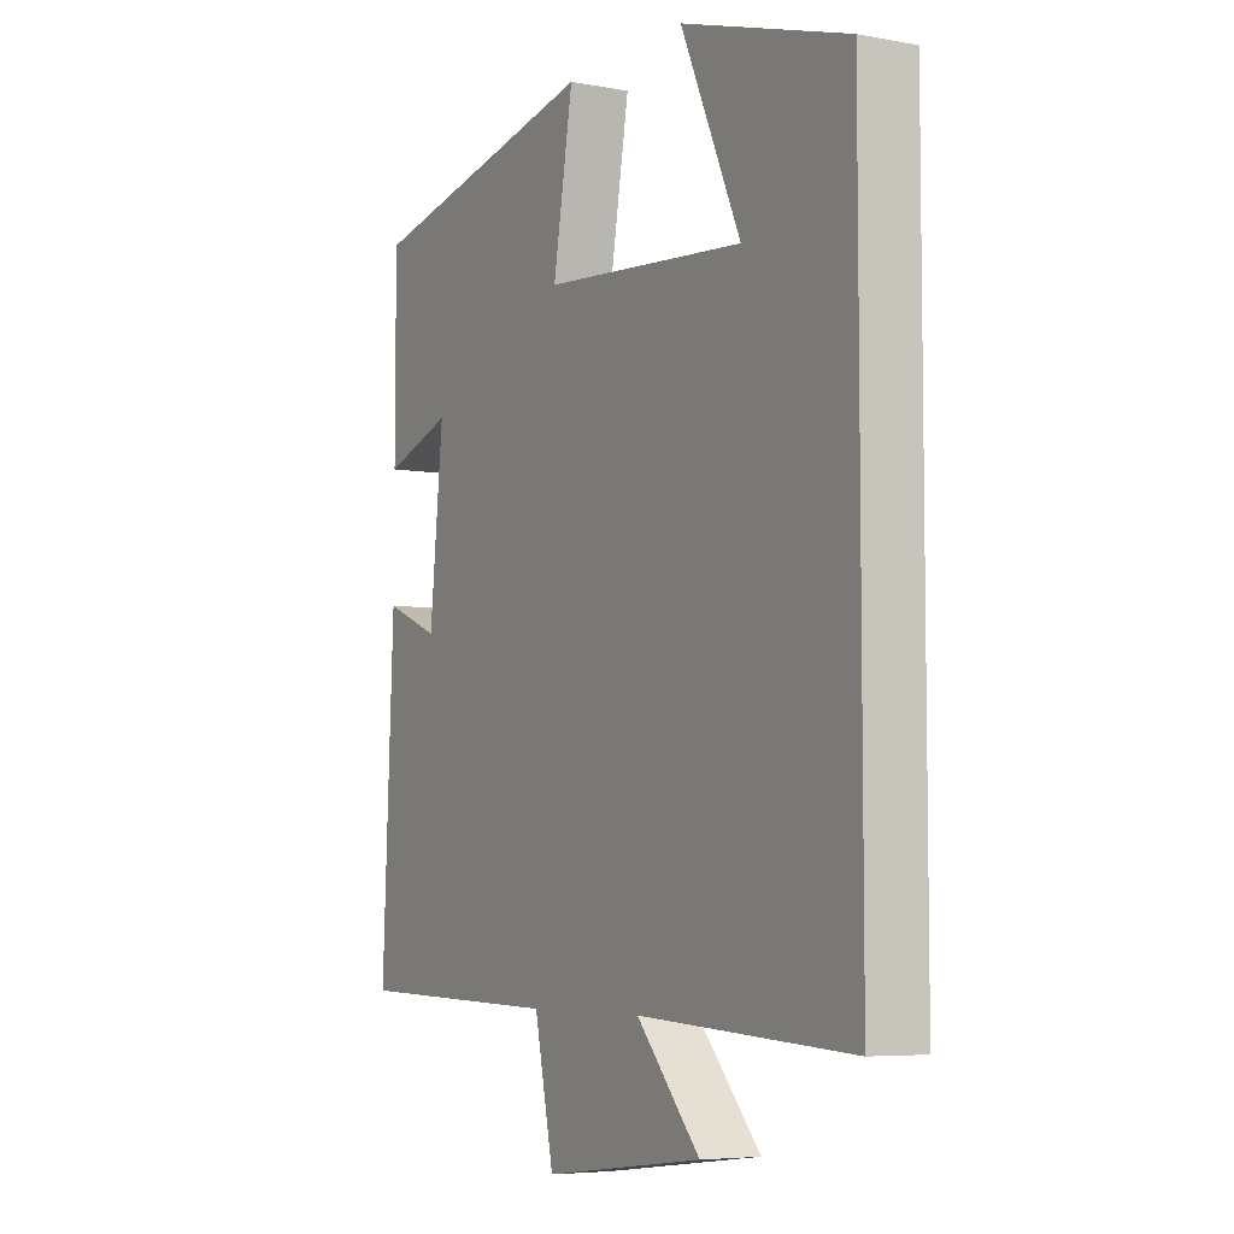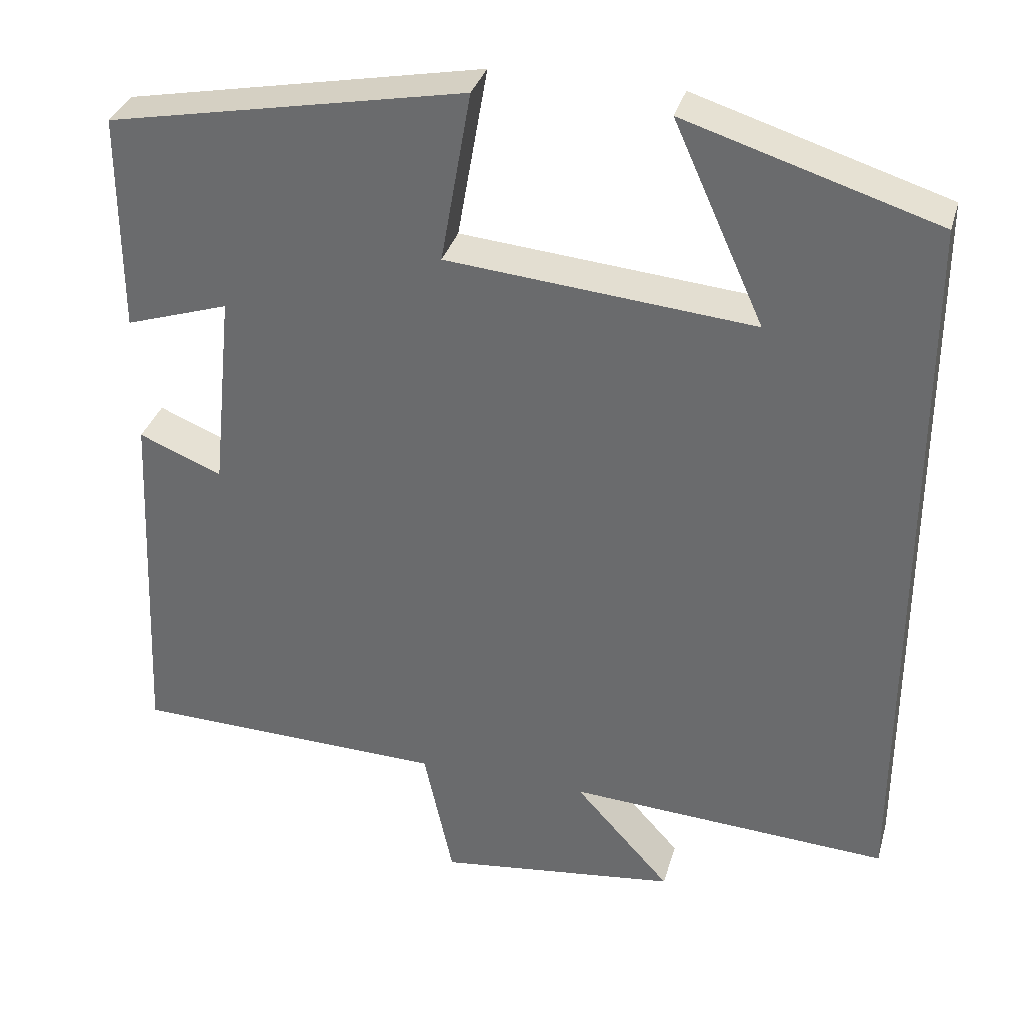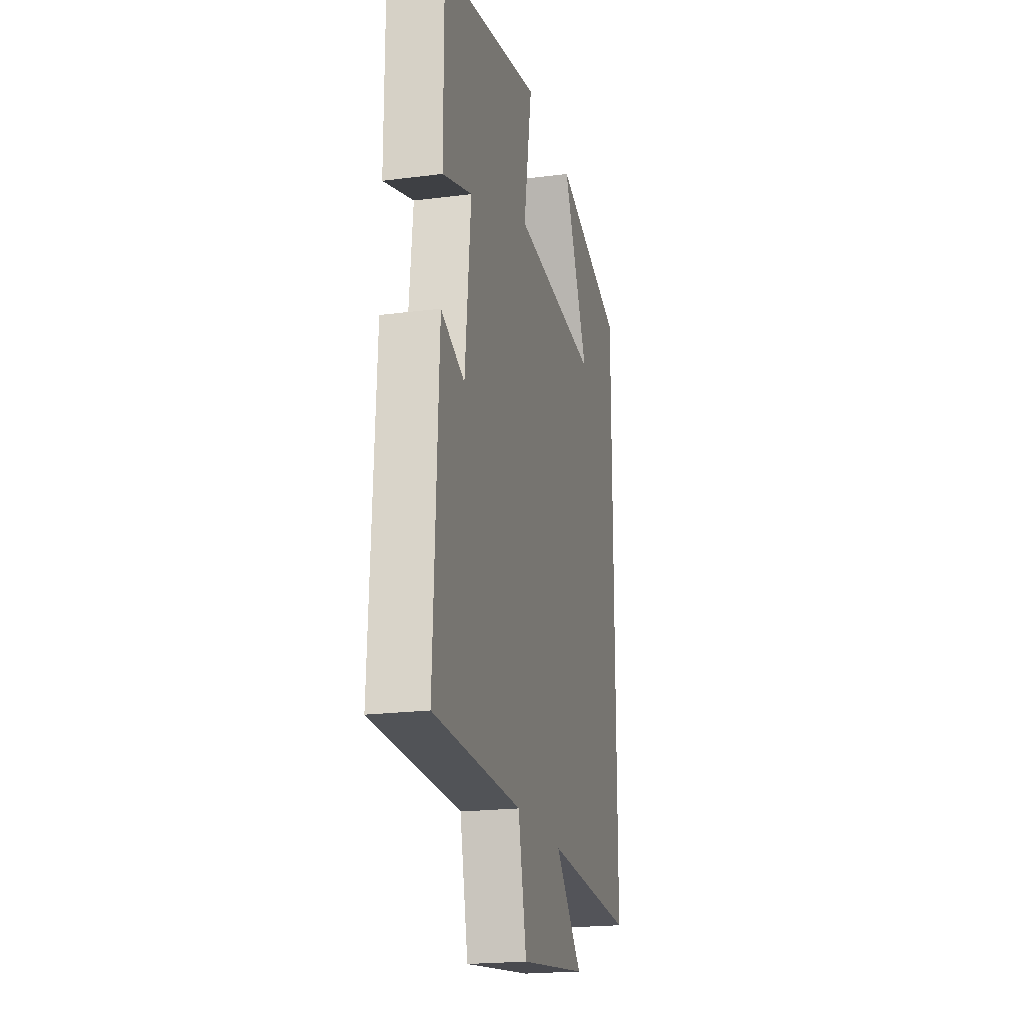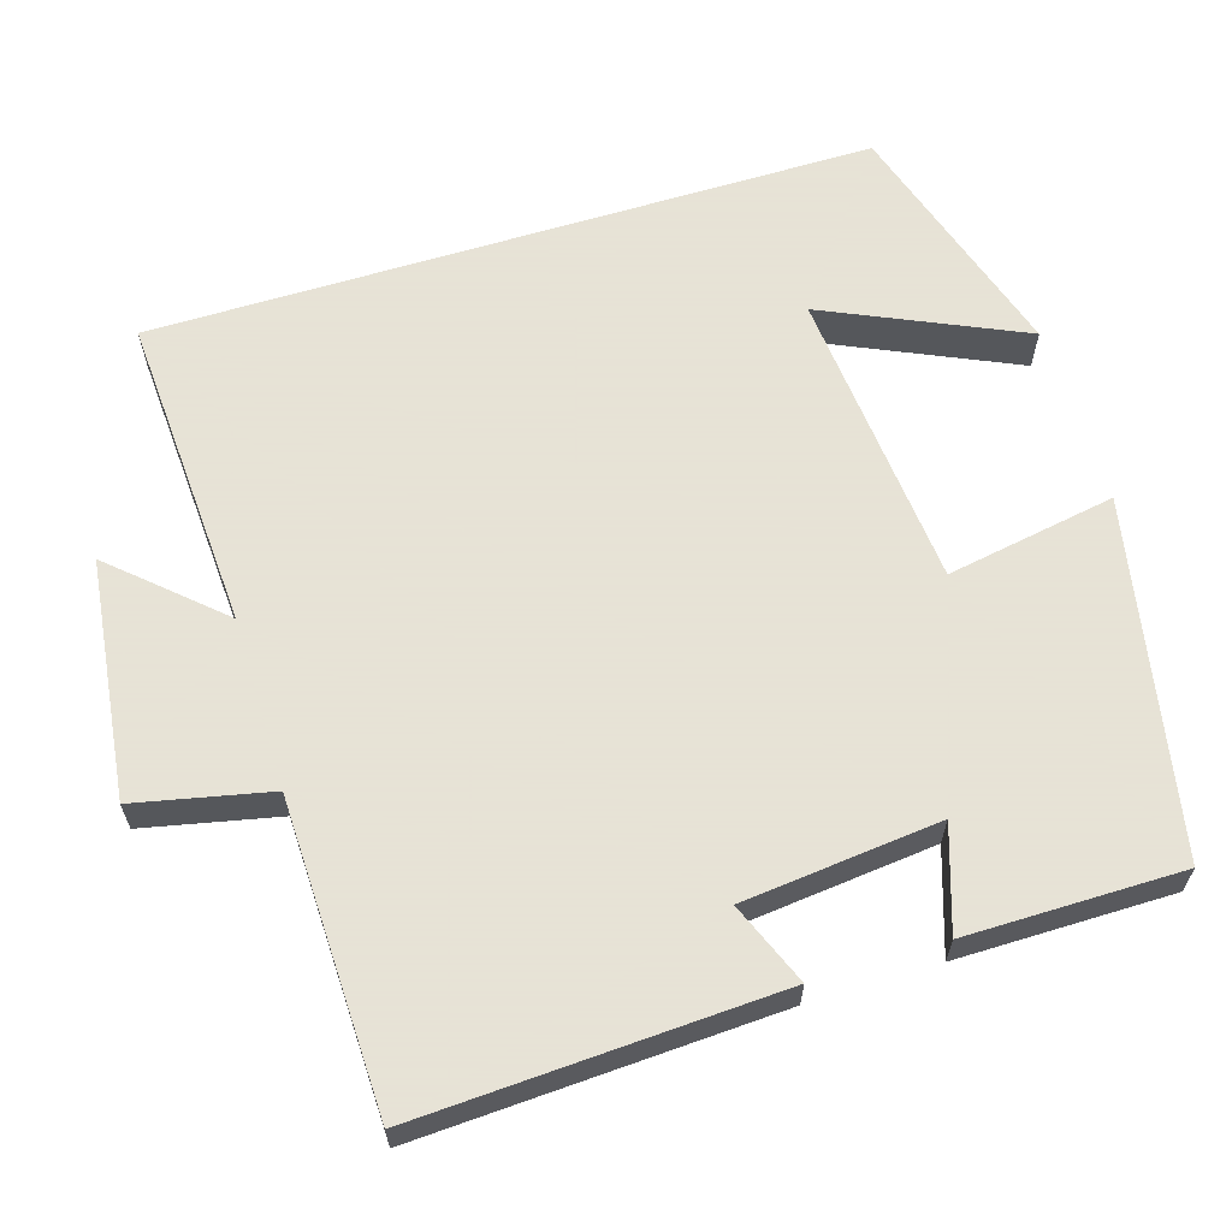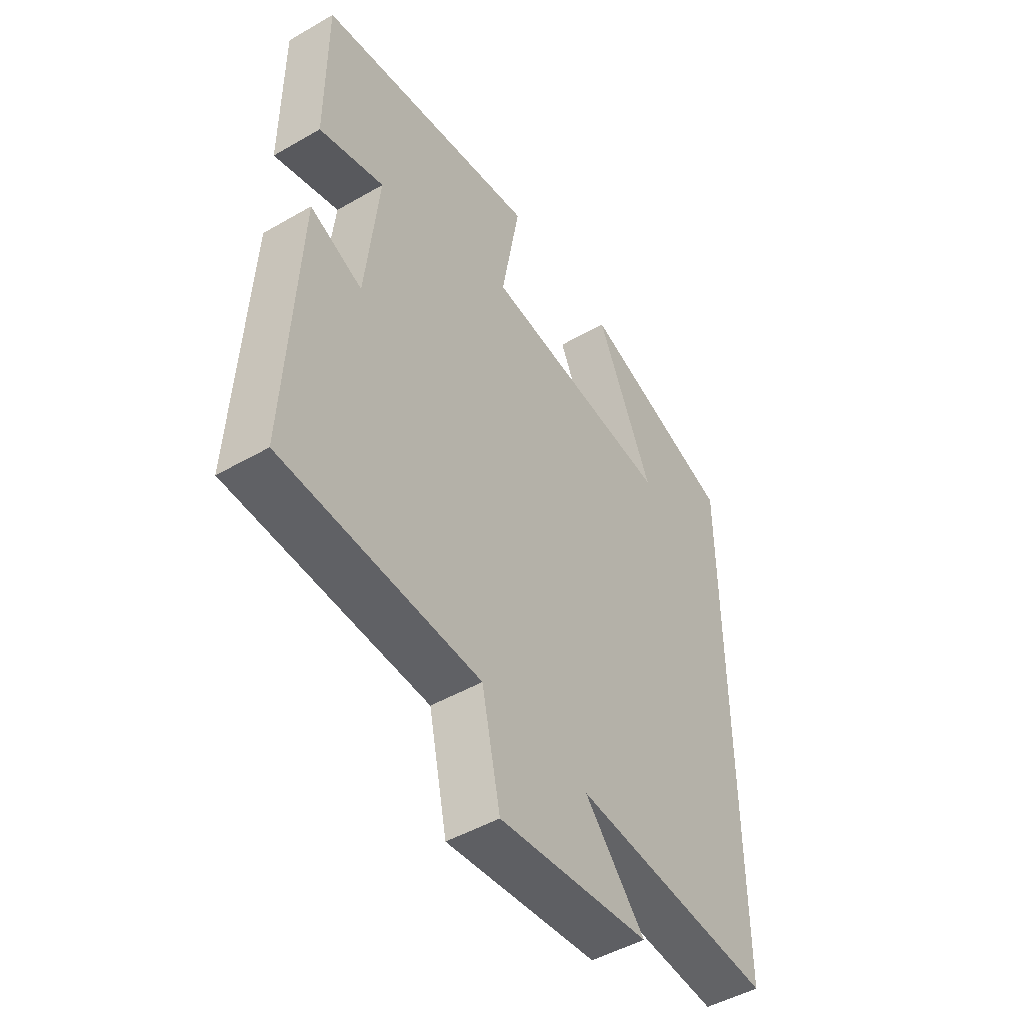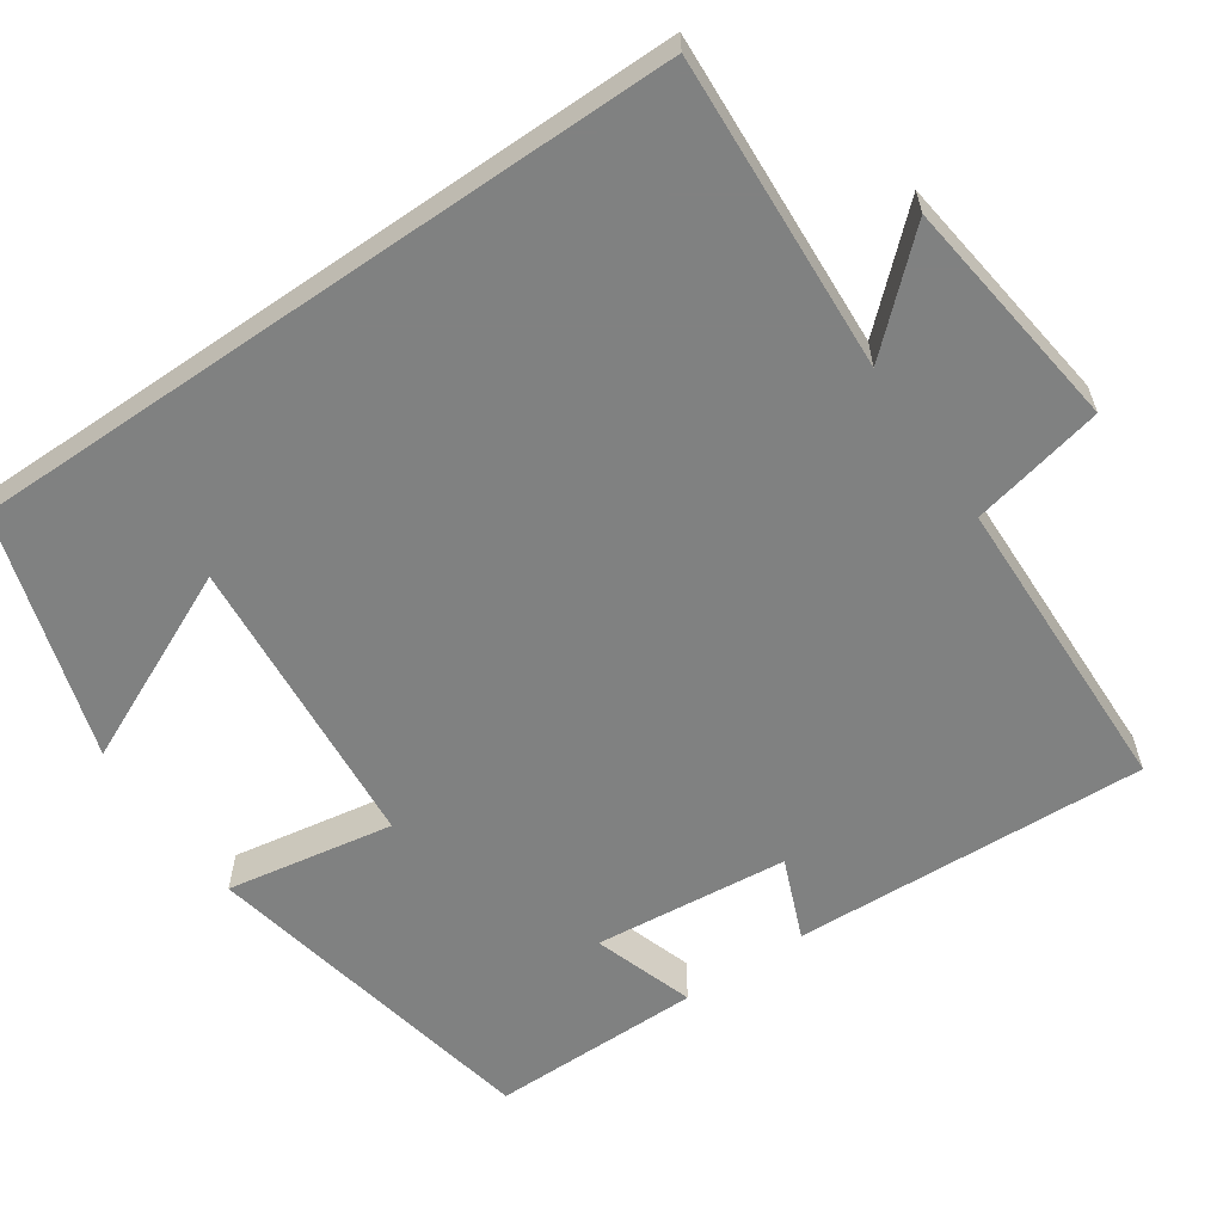
<metadata>
{"format":"obj","ext":"obj","renderer":"f3d","projection":"perspective","resolution":1024,"background":"white","views":[{"elev":-5.9,"azim":60.8,"up":"+Z"},{"elev":33.9,"azim":15.4,"up":"+Z"},{"elev":-20.5,"azim":-76.8,"up":"+Z"},{"elev":62.8,"azim":-107.1,"up":"+Y"},{"elev":-48.3,"azim":-57.2,"up":"+Z"},{"elev":-60.3,"azim":124.5,"up":"+Y"}]}
</metadata>
<code>
v -0.522 0.07 -0.49
v -0.5 0.07 -0.03
v -0.395 0.07 -0.073
v -0.369 0.07 0.179
v -0.5 0.07 0.136
v -0.5 0.07 0.412
v -0.05 0.07 0.5
v -0.088 0.07 0.283
v 0.298 0.07 0.249
v 0.184 0.07 0.5
v 0.5 0.07 0.402
v 0.5 0.07 -0.523
v 0.094 0.07 -0.5
v 0.215 0.07 -0.634
v -0.089 0.07 -0.672
v -0.126 0.07 -0.5
v -0.522 0 -0.49
v -0.5 0 -0.03
v -0.395 0 -0.073
v -0.369 0 0.179
v -0.5 0 0.136
v -0.5 0 0.412
v -0.05 0 0.5
v -0.088 0 0.283
v 0.298 0 0.249
v 0.184 0 0.5
v 0.5 0 0.402
v 0.5 0 -0.523
v 0.094 0 -0.5
v 0.215 0 -0.634
v -0.089 0 -0.672
v -0.126 0 -0.5
f 13 14 15 16
f 1 2 3
f 16 1 3
f 13 16 3
f 12 13 3 4
f 9 10 11
f 9 11 12
f 8 9 12 4
f 6 7 8
f 5 6 8
f 4 5 8
f 32 31 30 29
f 19 18 17
f 19 17 32
f 19 32 29
f 20 19 29 28
f 27 26 25
f 28 27 25
f 20 28 25 24
f 24 23 22
f 24 22 21
f 24 21 20
f 1 17 18 2
f 2 18 19 3
f 3 19 20 4
f 4 20 21 5
f 5 21 22 6
f 6 22 23 7
f 7 23 24 8
f 8 24 25 9
f 9 25 26 10
f 10 26 27 11
f 11 27 28 12
f 12 28 29 13
f 13 29 30 14
f 14 30 31 15
f 15 31 32 16
f 16 32 17 1

</code>
